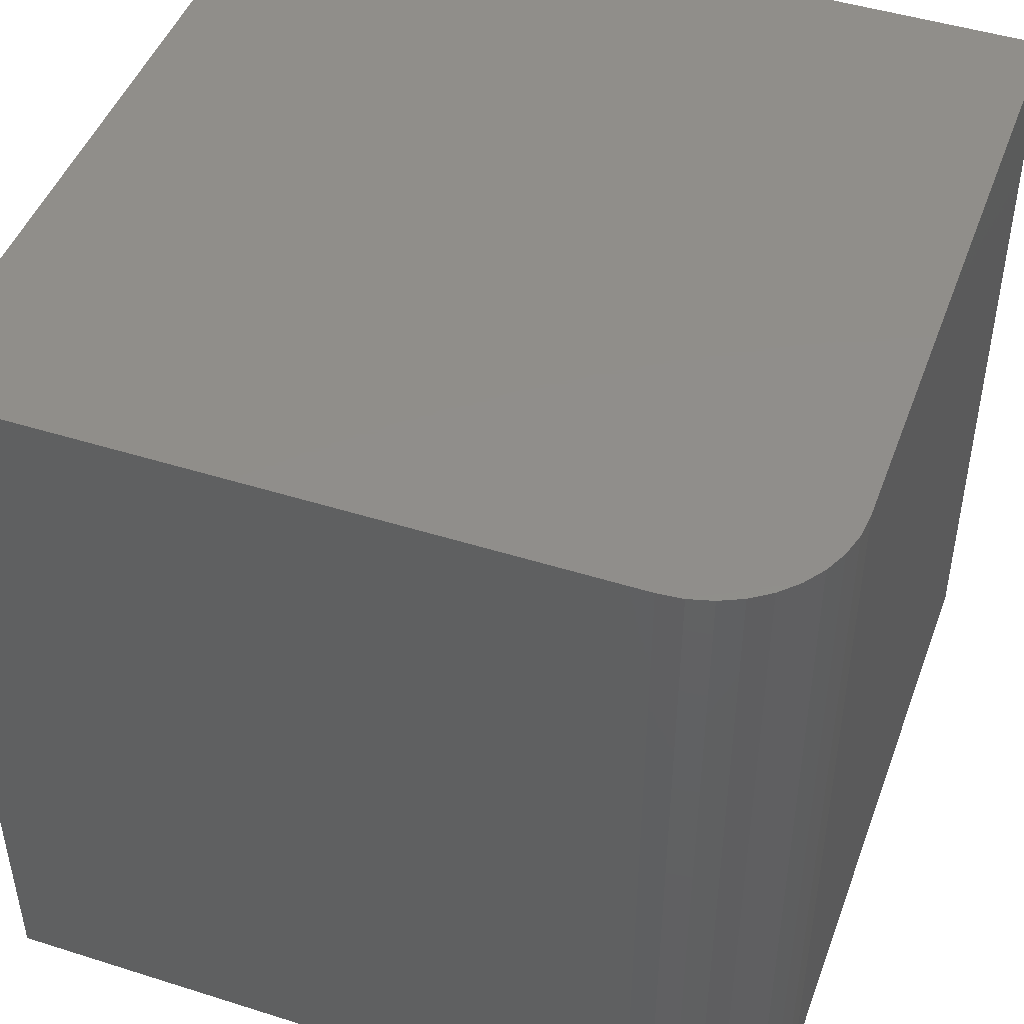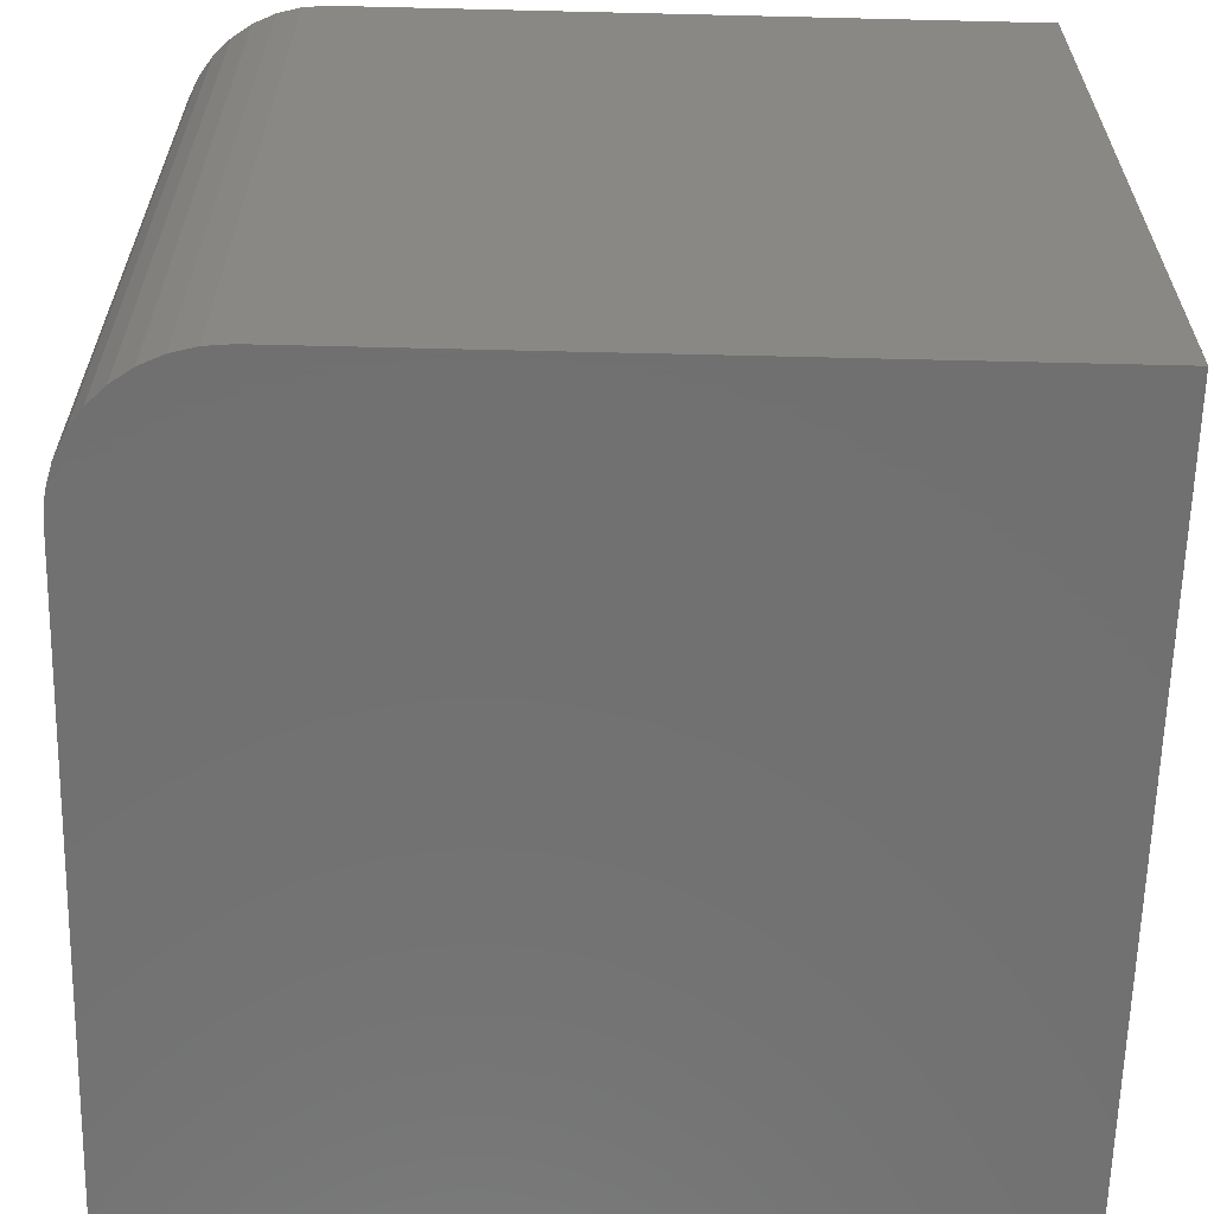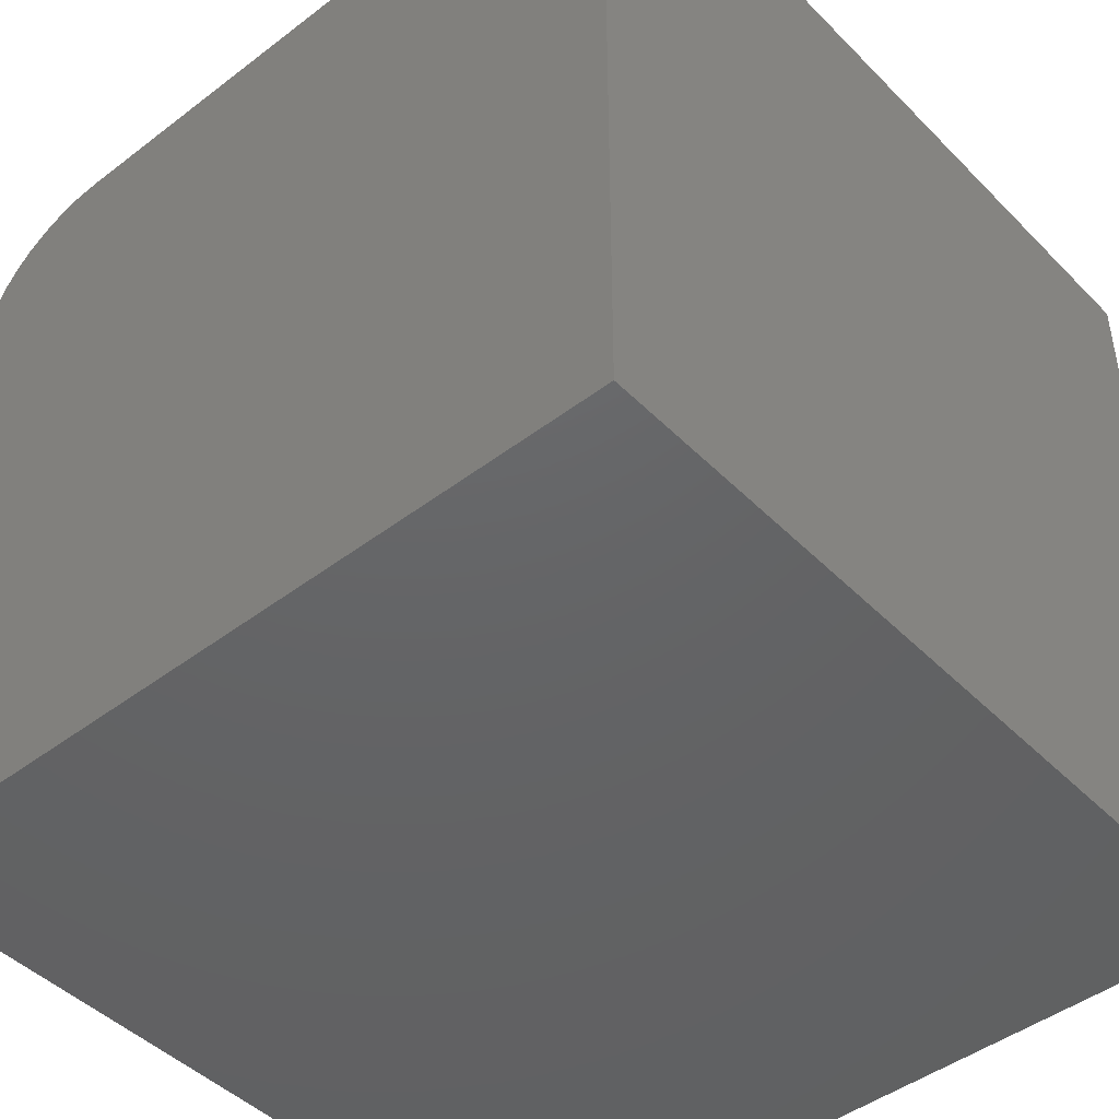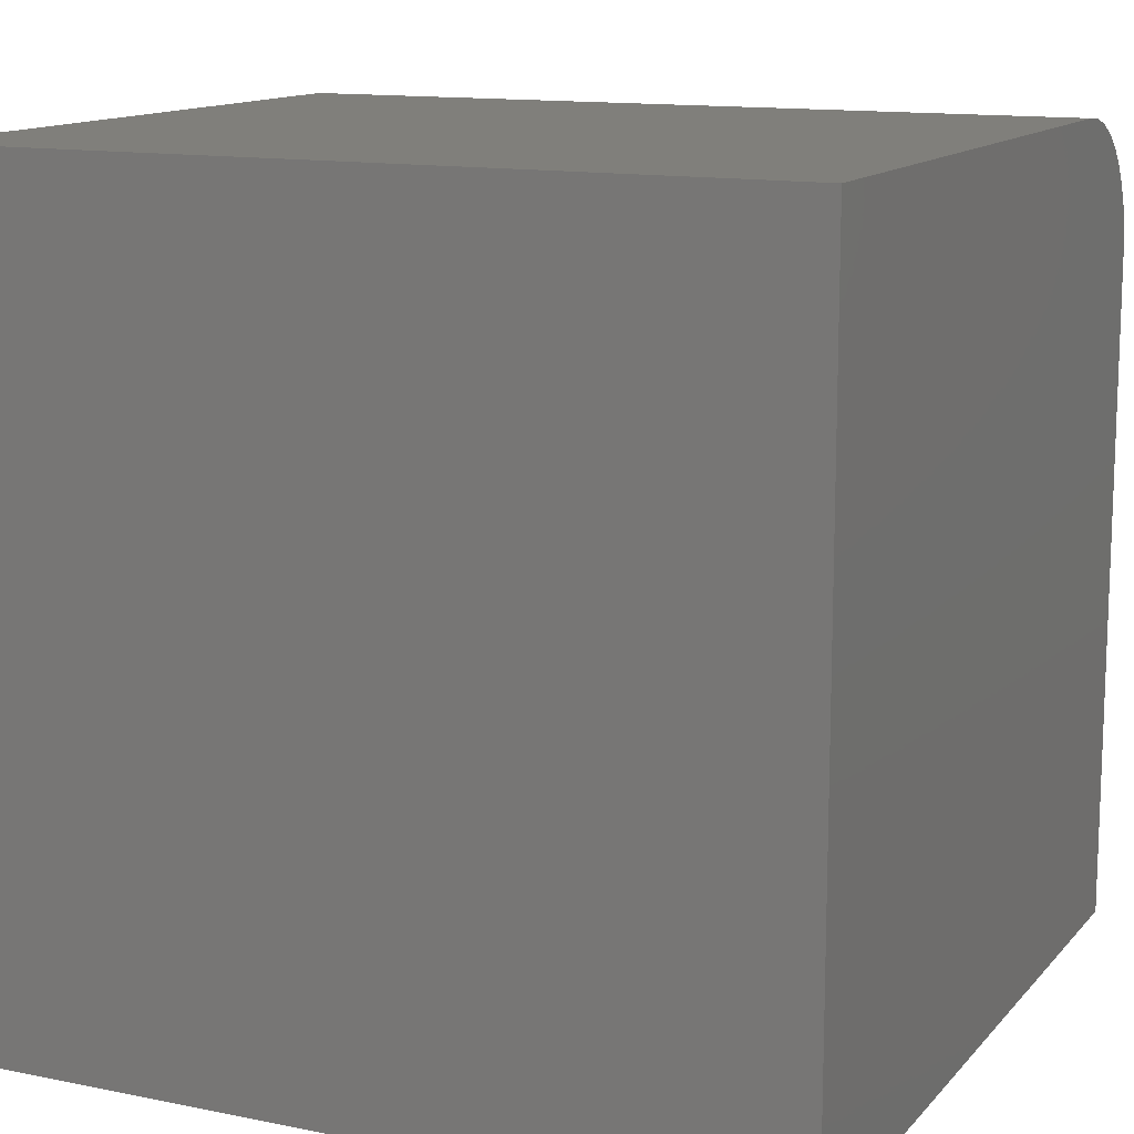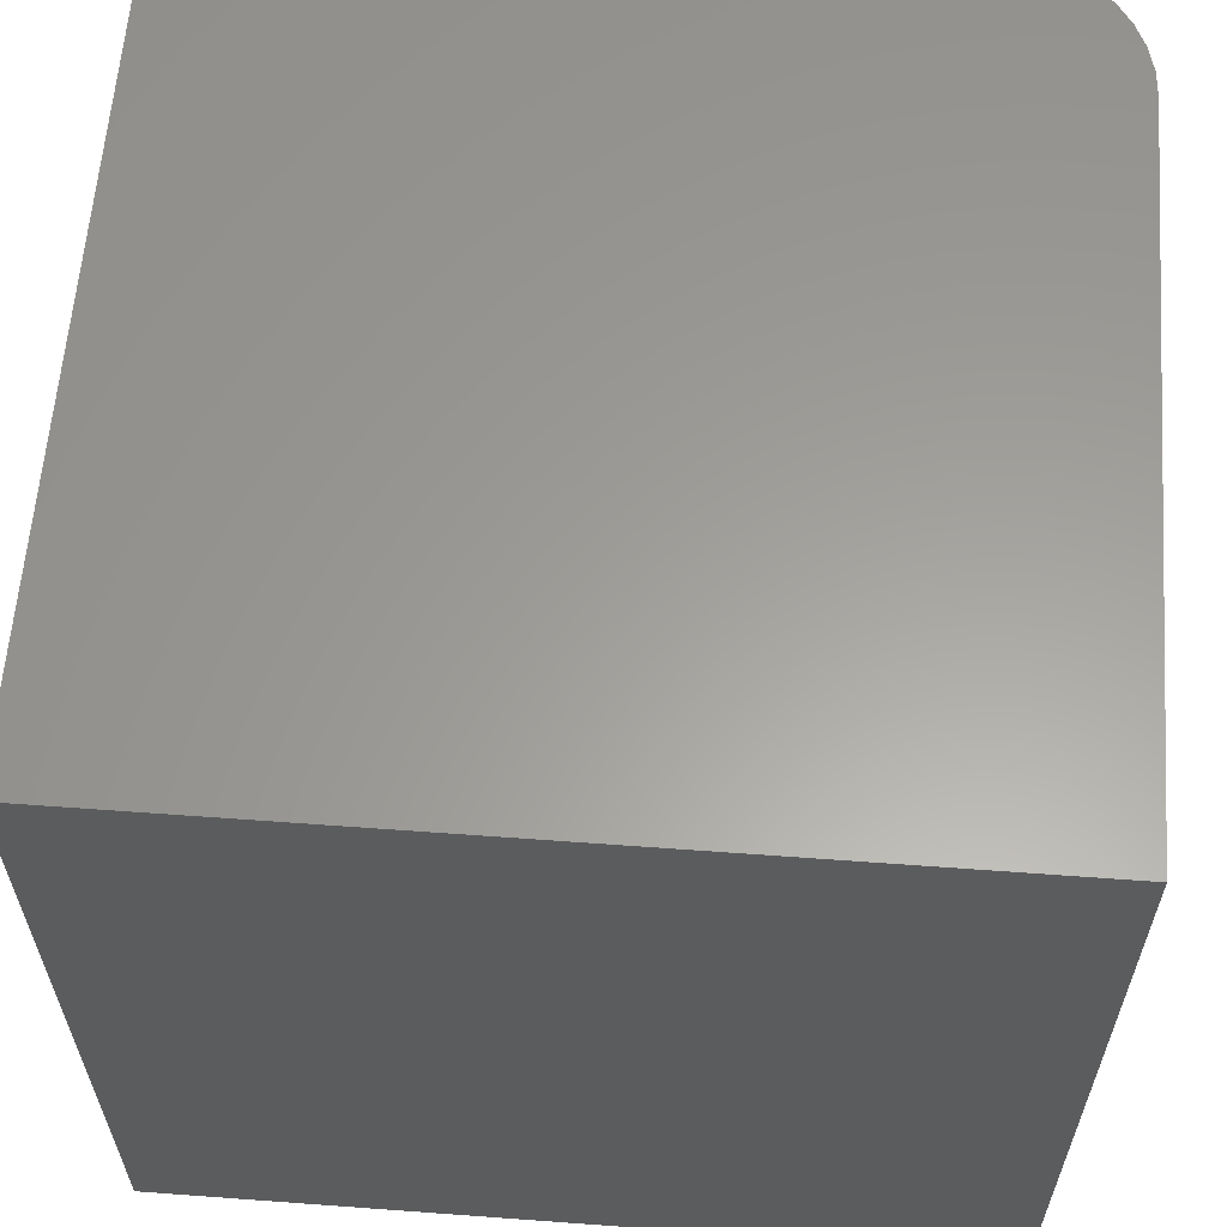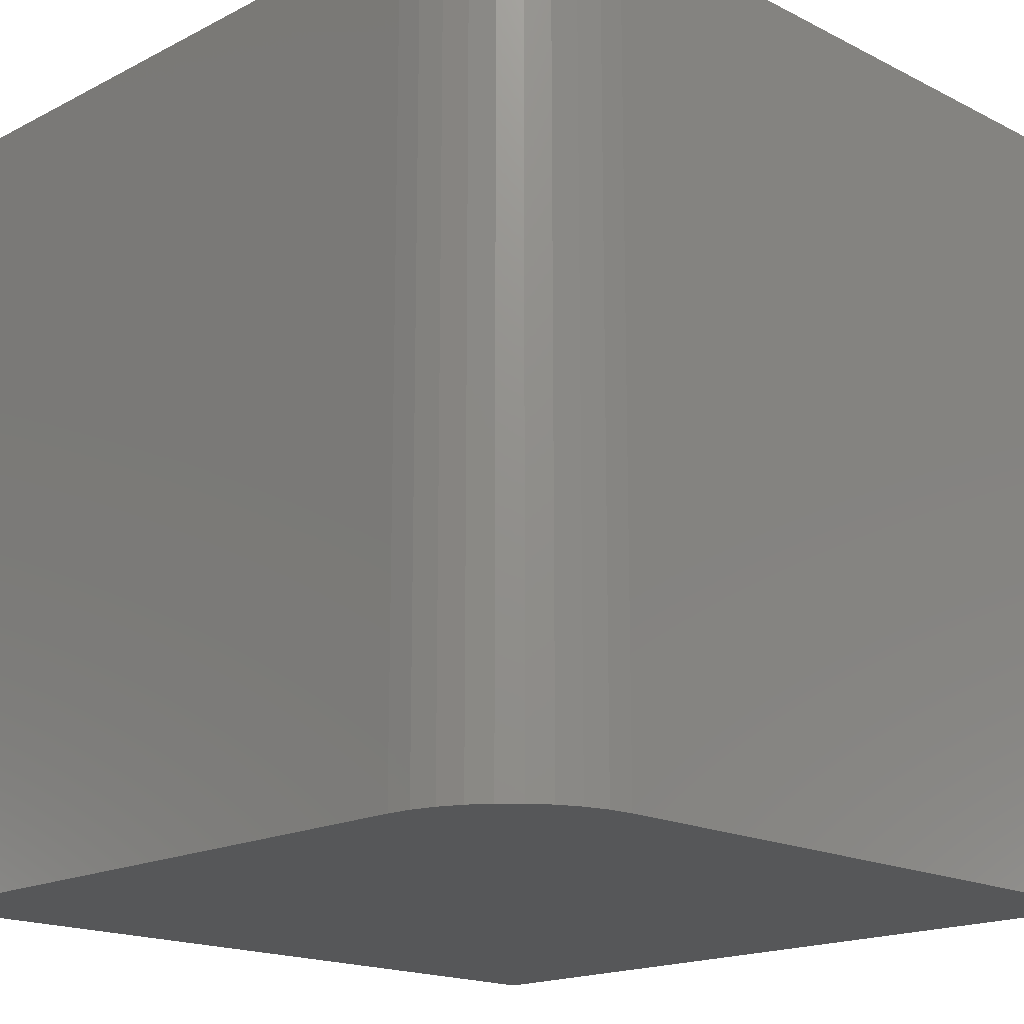
<metadata>
{"format":"stl","ext":"stl","renderer":"f3d","projection":"perspective","resolution":1024,"background":"white","views":[{"elev":46.6,"azim":19.8,"up":"+Y"},{"elev":-62.8,"azim":88.6,"up":"+Y"},{"elev":-45.6,"azim":-138.8,"up":"+Z"},{"elev":13.0,"azim":-65.0,"up":"+Z"},{"elev":60.8,"azim":-85.7,"up":"+Y"},{"elev":-17.6,"azim":45.2,"up":"+Y"}]}
</metadata>
<code>
# stl→obj: 26 verts, 48 faces
v 0 10 10
v 0 10 0
v 0 0 10
v 0 0 0
v 8.279 10 10
v 8.279 0 10
v 10 0 8.279
v 10 0 0
v 10 10 8.279
v 10 10 0
v 9.896 10 8.867
v 9.974 10 8.577
v 8.577 10 9.974
v 8.867 10 9.896
v 9.139 10 9.769
v 9.385 10 9.597
v 9.597 10 9.385
v 9.769 10 9.139
v 9.974 0 8.577
v 9.597 0 9.385
v 9.385 0 9.597
v 9.769 0 9.139
v 9.139 0 9.769
v 8.867 0 9.896
v 9.896 0 8.867
v 8.577 0 9.974
f 1 2 3
f 3 2 4
f 5 1 6
f 6 1 3
f 7 8 9
f 9 8 10
f 2 10 4
f 4 10 8
f 2 1 10
f 10 1 5
f 11 12 5
f 5 12 9
f 5 9 10
f 13 14 5
f 5 14 15
f 5 15 16
f 16 17 5
f 5 17 18
f 5 18 11
f 6 3 4
f 4 8 6
f 6 8 7
f 6 7 19
f 20 21 22
f 22 21 23
f 22 23 24
f 19 25 6
f 6 25 22
f 6 22 26
f 26 22 24
f 5 6 26
f 5 26 13
f 13 26 24
f 13 24 14
f 14 24 23
f 14 23 15
f 15 23 21
f 15 21 16
f 16 21 20
f 16 20 17
f 17 20 22
f 17 22 18
f 18 22 25
f 18 25 11
f 11 25 19
f 11 19 12
f 12 19 7
f 12 7 9

</code>
